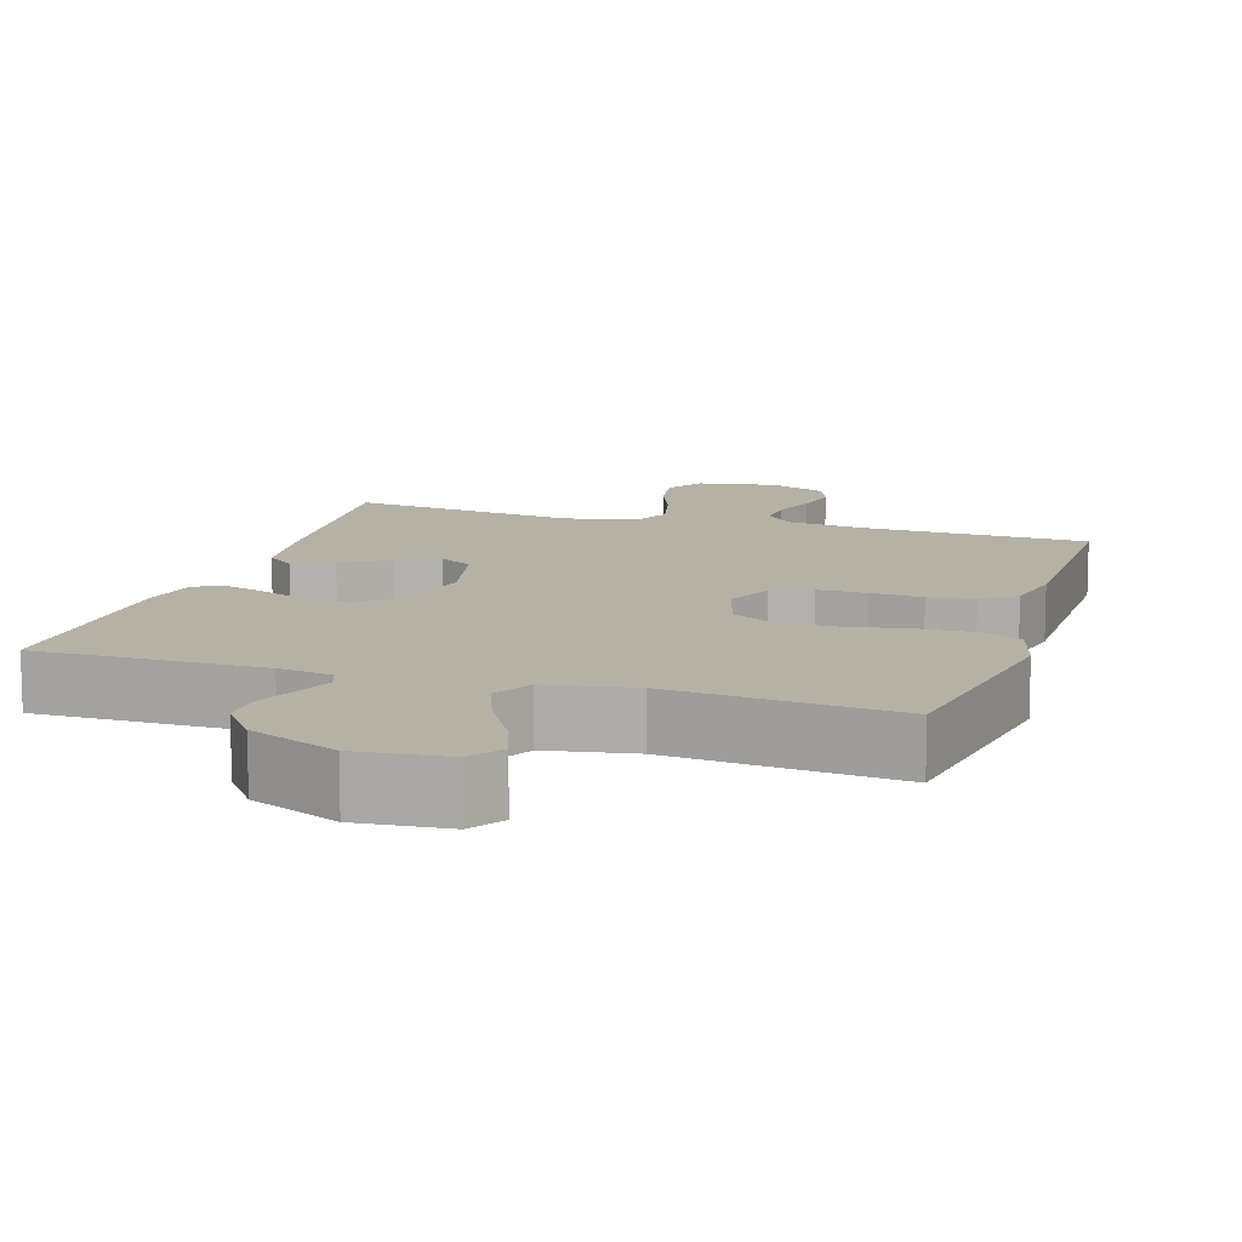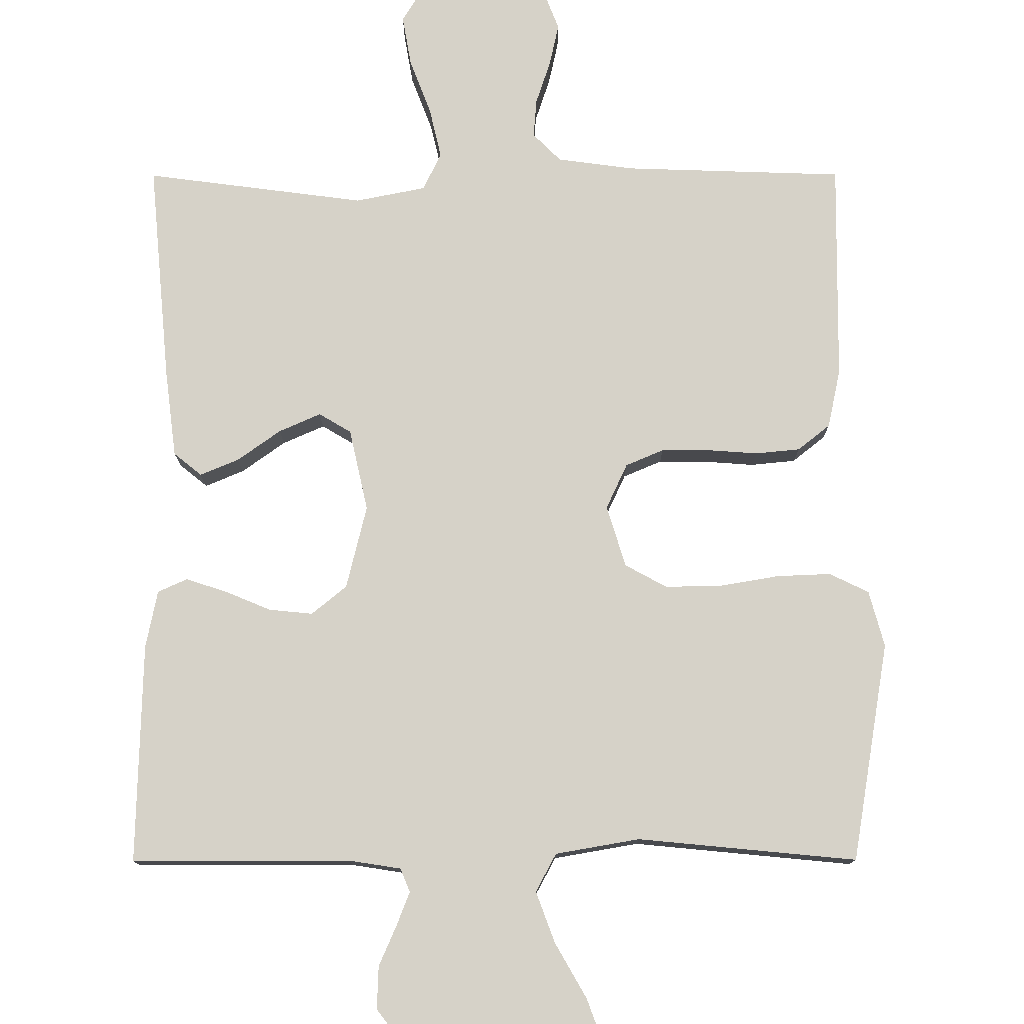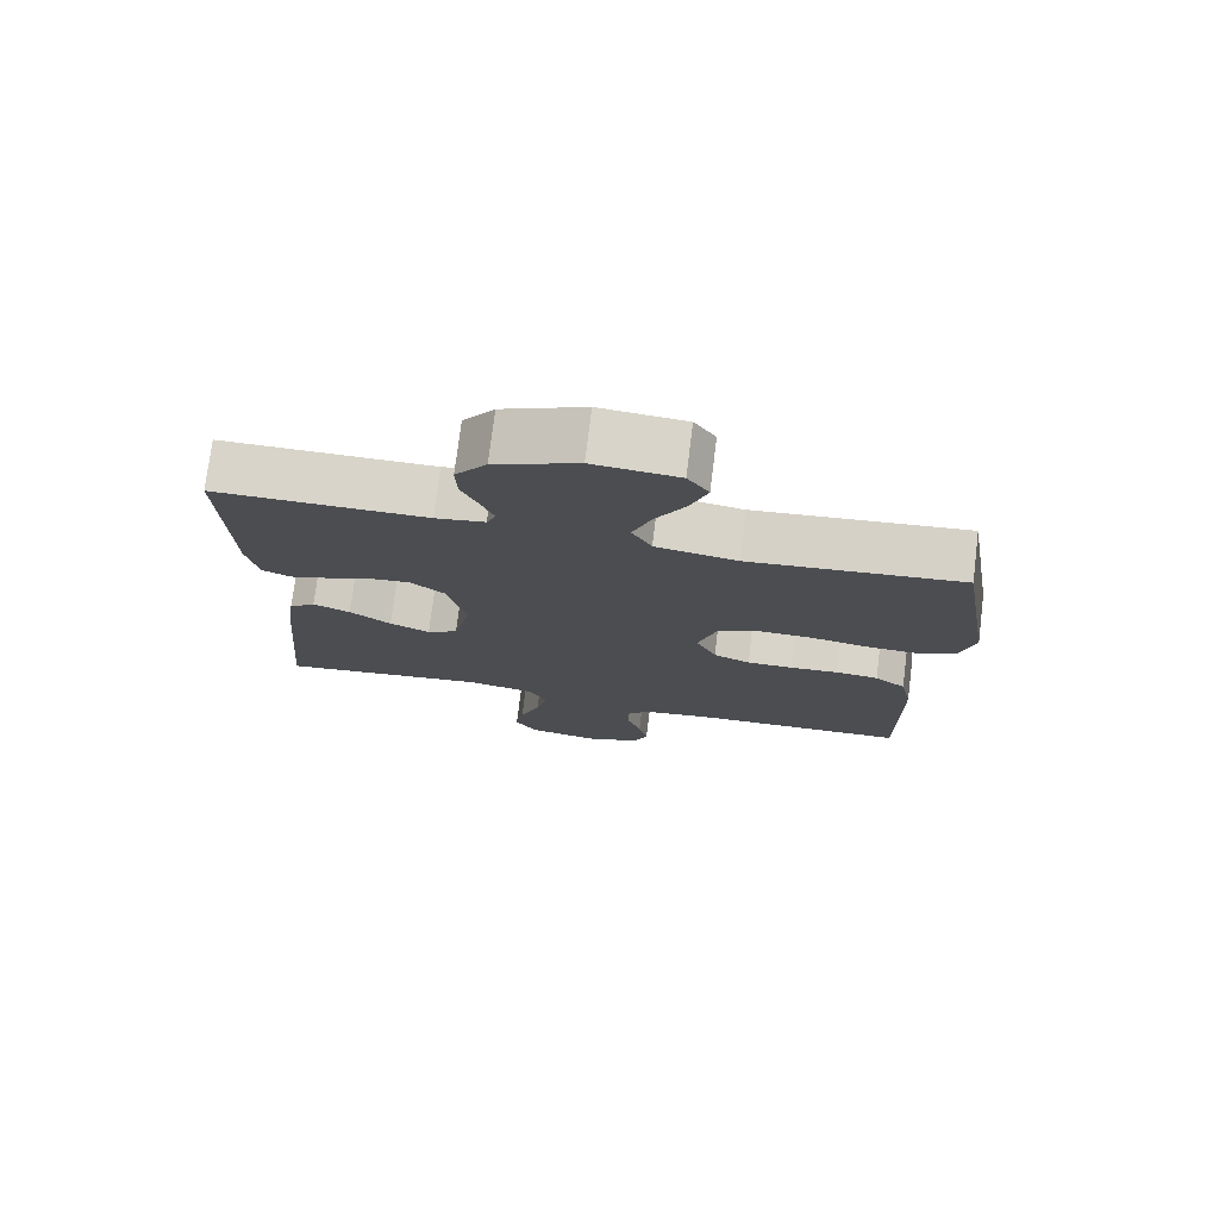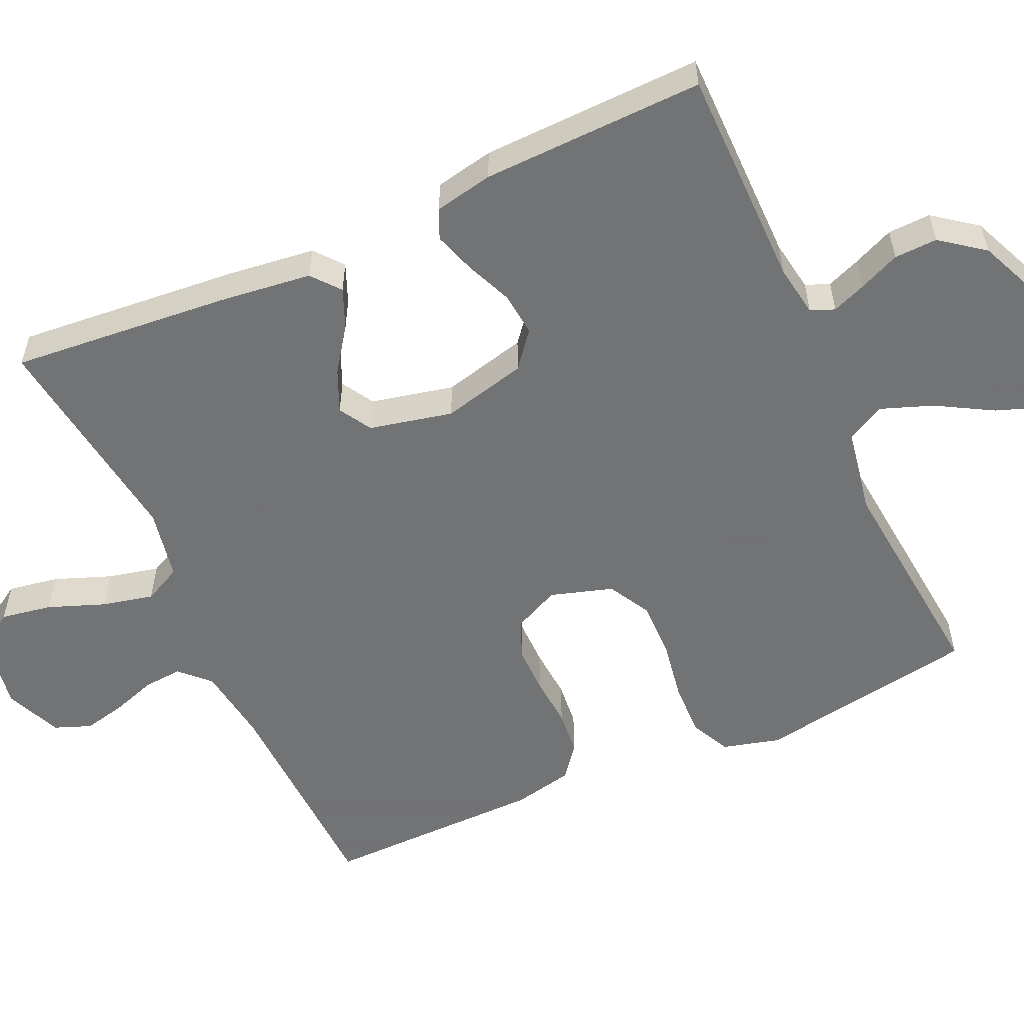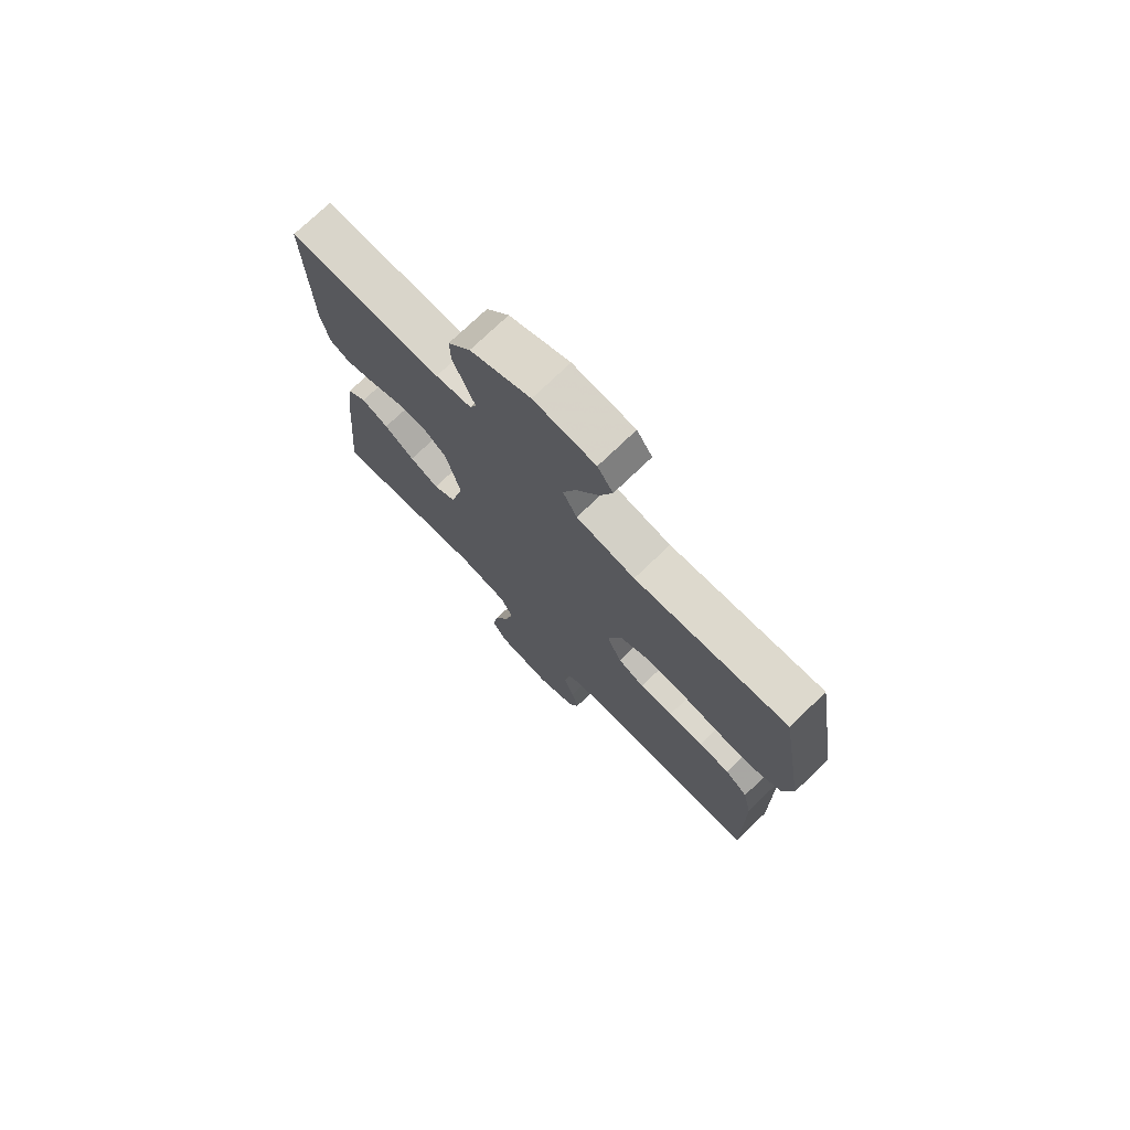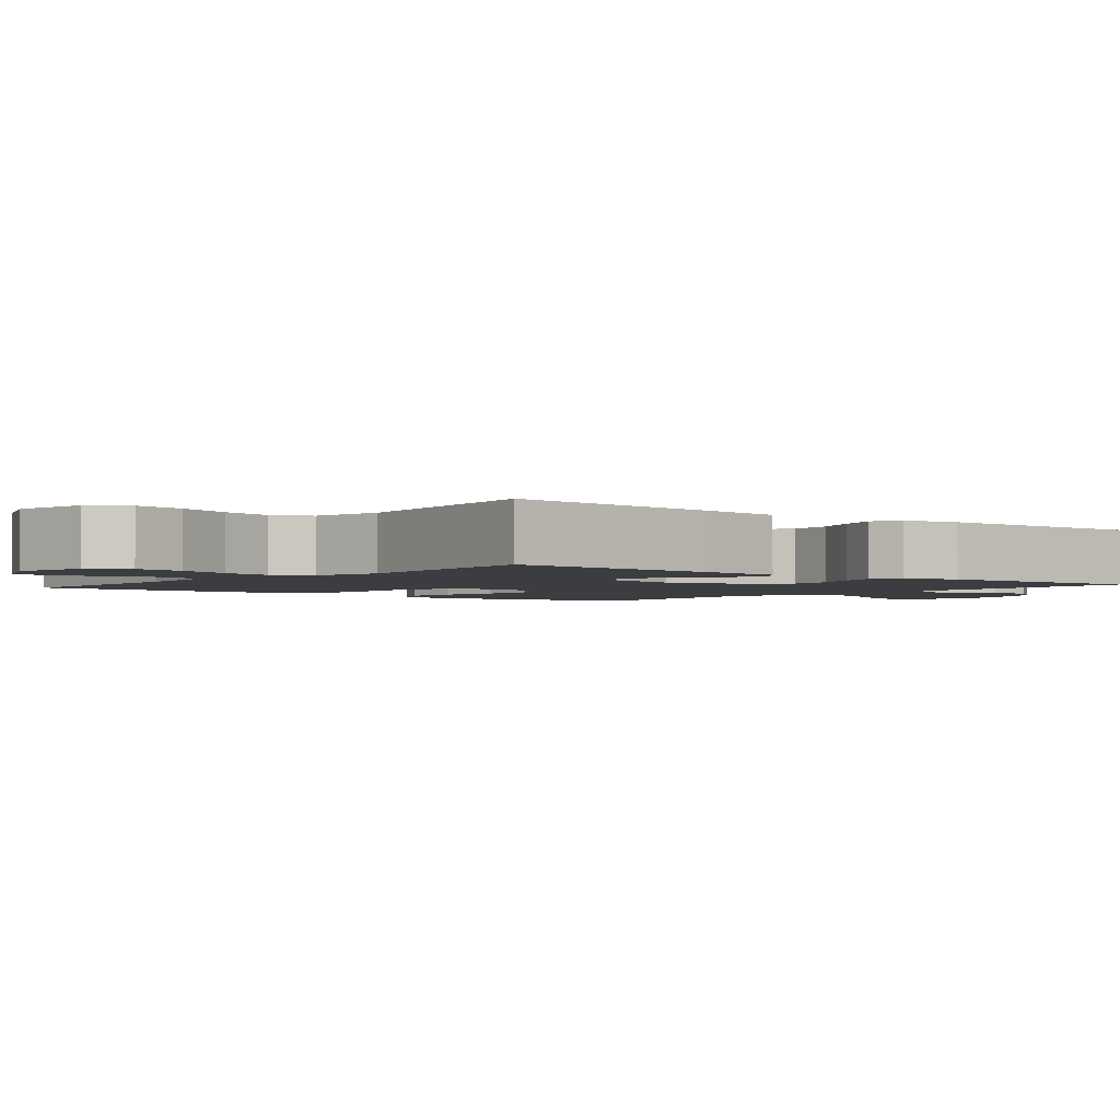
<metadata>
{"format":"obj","ext":"obj","renderer":"f3d","projection":"perspective","resolution":1024,"background":"white","views":[{"elev":11.8,"azim":17.4,"up":"+Y"},{"elev":77.5,"azim":-0.1,"up":"+Y"},{"elev":75.6,"azim":7.1,"up":"+Z"},{"elev":-55.7,"azim":-65.5,"up":"+Y"},{"elev":74.5,"azim":46.1,"up":"+Z"},{"elev":-2.4,"azim":-129.7,"up":"+Y"}]}
</metadata>
<code>
v -0.5 0.07 0.5
v -0.2 0.07 0.5
v -0.13 0.07 0.511
v -0.117 0.07 0.543
v -0.135 0.07 0.589
v -0.159 0.07 0.644
v -0.161 0.07 0.702
v -0.117 0.07 0.76
v 0 0.07 0.81
v 0.12 0.07 0.799
v 0.15 0.07 0.754
v 0.126 0.07 0.688
v 0.083 0.07 0.613
v 0.057 0.07 0.543
v 0.085 0.07 0.491
v 0.2 0.07 0.471
v 0.5 0.07 0.5
v 0.55 0.07 0.2
v 0.529 0.07 0.123
v 0.475 0.07 0.097
v 0.401 0.07 0.1
v 0.319 0.07 0.114
v 0.243 0.07 0.115
v 0.186 0.07 0.084
v 0.16 0.07 0
v 0.189 0.07 -0.062
v 0.241 0.07 -0.084
v 0.306 0.07 -0.084
v 0.375 0.07 -0.079
v 0.436 0.07 -0.085
v 0.48 0.07 -0.12
v 0.497 0.07 -0.2
v 0.5 0.07 -0.5
v 0.2 0.07 -0.51
v 0.096 0.07 -0.524
v 0.058 0.07 -0.562
v 0.062 0.07 -0.614
v 0.082 0.07 -0.674
v 0.095 0.07 -0.732
v 0.076 0.07 -0.781
v 0 0.07 -0.813
v -0.105 0.07 -0.795
v -0.136 0.07 -0.745
v -0.124 0.07 -0.676
v -0.095 0.07 -0.6
v -0.079 0.07 -0.531
v -0.104 0.07 -0.48
v -0.2 0.07 -0.461
v -0.5 0.07 -0.5
v -0.473 0.07 -0.2
v -0.458 0.07 -0.08
v -0.42 0.07 -0.049
v -0.367 0.07 -0.071
v -0.308 0.07 -0.113
v -0.251 0.07 -0.138
v -0.207 0.07 -0.112
v -0.182 0.07 0
v -0.21 0.07 0.114
v -0.258 0.07 0.153
v -0.318 0.07 0.147
v -0.38 0.07 0.121
v -0.436 0.07 0.103
v -0.476 0.07 0.121
v -0.492 0.07 0.2
v -0.5 0 0.5
v -0.2 0 0.5
v -0.13 0 0.511
v -0.117 0 0.543
v -0.135 0 0.589
v -0.159 0 0.644
v -0.161 0 0.702
v -0.117 0 0.76
v 0 0 0.81
v 0.12 0 0.799
v 0.15 0 0.754
v 0.126 0 0.688
v 0.083 0 0.613
v 0.057 0 0.543
v 0.085 0 0.491
v 0.2 0 0.471
v 0.5 0 0.5
v 0.55 0 0.2
v 0.529 0 0.123
v 0.475 0 0.097
v 0.401 0 0.1
v 0.319 0 0.114
v 0.243 0 0.115
v 0.186 0 0.084
v 0.16 0 0
v 0.189 0 -0.062
v 0.241 0 -0.084
v 0.306 0 -0.084
v 0.375 0 -0.079
v 0.436 0 -0.085
v 0.48 0 -0.12
v 0.497 0 -0.2
v 0.5 0 -0.5
v 0.2 0 -0.51
v 0.096 0 -0.524
v 0.058 0 -0.562
v 0.062 0 -0.614
v 0.082 0 -0.674
v 0.095 0 -0.732
v 0.076 0 -0.781
v 0 0 -0.813
v -0.105 0 -0.795
v -0.136 0 -0.745
v -0.124 0 -0.676
v -0.095 0 -0.6
v -0.079 0 -0.531
v -0.104 0 -0.48
v -0.2 0 -0.461
v -0.5 0 -0.5
v -0.473 0 -0.2
v -0.458 0 -0.08
v -0.42 0 -0.049
v -0.367 0 -0.071
v -0.308 0 -0.113
v -0.251 0 -0.138
v -0.207 0 -0.112
v -0.182 0 0
v -0.21 0 0.114
v -0.258 0 0.153
v -0.318 0 0.147
v -0.38 0 0.121
v -0.436 0 0.103
v -0.476 0 0.121
v -0.492 0 0.2
f 63 64 1 2
f 60 61 62 63
f 60 63 2 3
f 59 60 3
f 58 59 3 4
f 57 58 4
f 51 52 53 54
f 51 54 55
f 48 49 50 51
f 47 48 51 55
f 46 47 55 56
f 42 43 44 45
f 42 45 46
f 41 42 46
f 40 41 46
f 37 38 39 40
f 37 40 46 56
f 31 32 33 34
f 31 34 35
f 28 29 30 31
f 27 28 31 35
f 26 27 35 36
f 19 20 21 22
f 19 22 23
f 16 17 18 19
f 15 16 19 23
f 14 15 23 24
f 10 11 12 13
f 10 13 14
f 9 10 14
f 8 9 14
f 5 6 7 8
f 4 5 8 14
f 57 4 14 24
f 36 37 56 57
f 25 26 36 57
f 24 25 57
f 66 65 128 127
f 127 126 125 124
f 67 66 127 124
f 67 124 123
f 68 67 123 122
f 68 122 121
f 118 117 116 115
f 119 118 115
f 115 114 113 112
f 119 115 112 111
f 120 119 111 110
f 109 108 107 106
f 110 109 106
f 110 106 105
f 110 105 104
f 104 103 102 101
f 120 110 104 101
f 98 97 96 95
f 99 98 95
f 95 94 93 92
f 99 95 92 91
f 100 99 91 90
f 86 85 84 83
f 87 86 83
f 83 82 81 80
f 87 83 80 79
f 88 87 79 78
f 77 76 75 74
f 78 77 74
f 78 74 73
f 78 73 72
f 72 71 70 69
f 78 72 69 68
f 88 78 68 121
f 121 120 101 100
f 121 100 90 89
f 121 89 88
f 1 65 66 2
f 2 66 67 3
f 3 67 68 4
f 4 68 69 5
f 5 69 70 6
f 6 70 71 7
f 7 71 72 8
f 8 72 73 9
f 9 73 74 10
f 10 74 75 11
f 11 75 76 12
f 12 76 77 13
f 13 77 78 14
f 14 78 79 15
f 15 79 80 16
f 16 80 81 17
f 17 81 82 18
f 18 82 83 19
f 19 83 84 20
f 20 84 85 21
f 21 85 86 22
f 22 86 87 23
f 23 87 88 24
f 24 88 89 25
f 25 89 90 26
f 26 90 91 27
f 27 91 92 28
f 28 92 93 29
f 29 93 94 30
f 30 94 95 31
f 31 95 96 32
f 32 96 97 33
f 33 97 98 34
f 34 98 99 35
f 35 99 100 36
f 36 100 101 37
f 37 101 102 38
f 38 102 103 39
f 39 103 104 40
f 40 104 105 41
f 41 105 106 42
f 42 106 107 43
f 43 107 108 44
f 44 108 109 45
f 45 109 110 46
f 46 110 111 47
f 47 111 112 48
f 48 112 113 49
f 49 113 114 50
f 50 114 115 51
f 51 115 116 52
f 52 116 117 53
f 53 117 118 54
f 54 118 119 55
f 55 119 120 56
f 56 120 121 57
f 57 121 122 58
f 58 122 123 59
f 59 123 124 60
f 60 124 125 61
f 61 125 126 62
f 62 126 127 63
f 63 127 128 64
f 64 128 65 1

</code>
